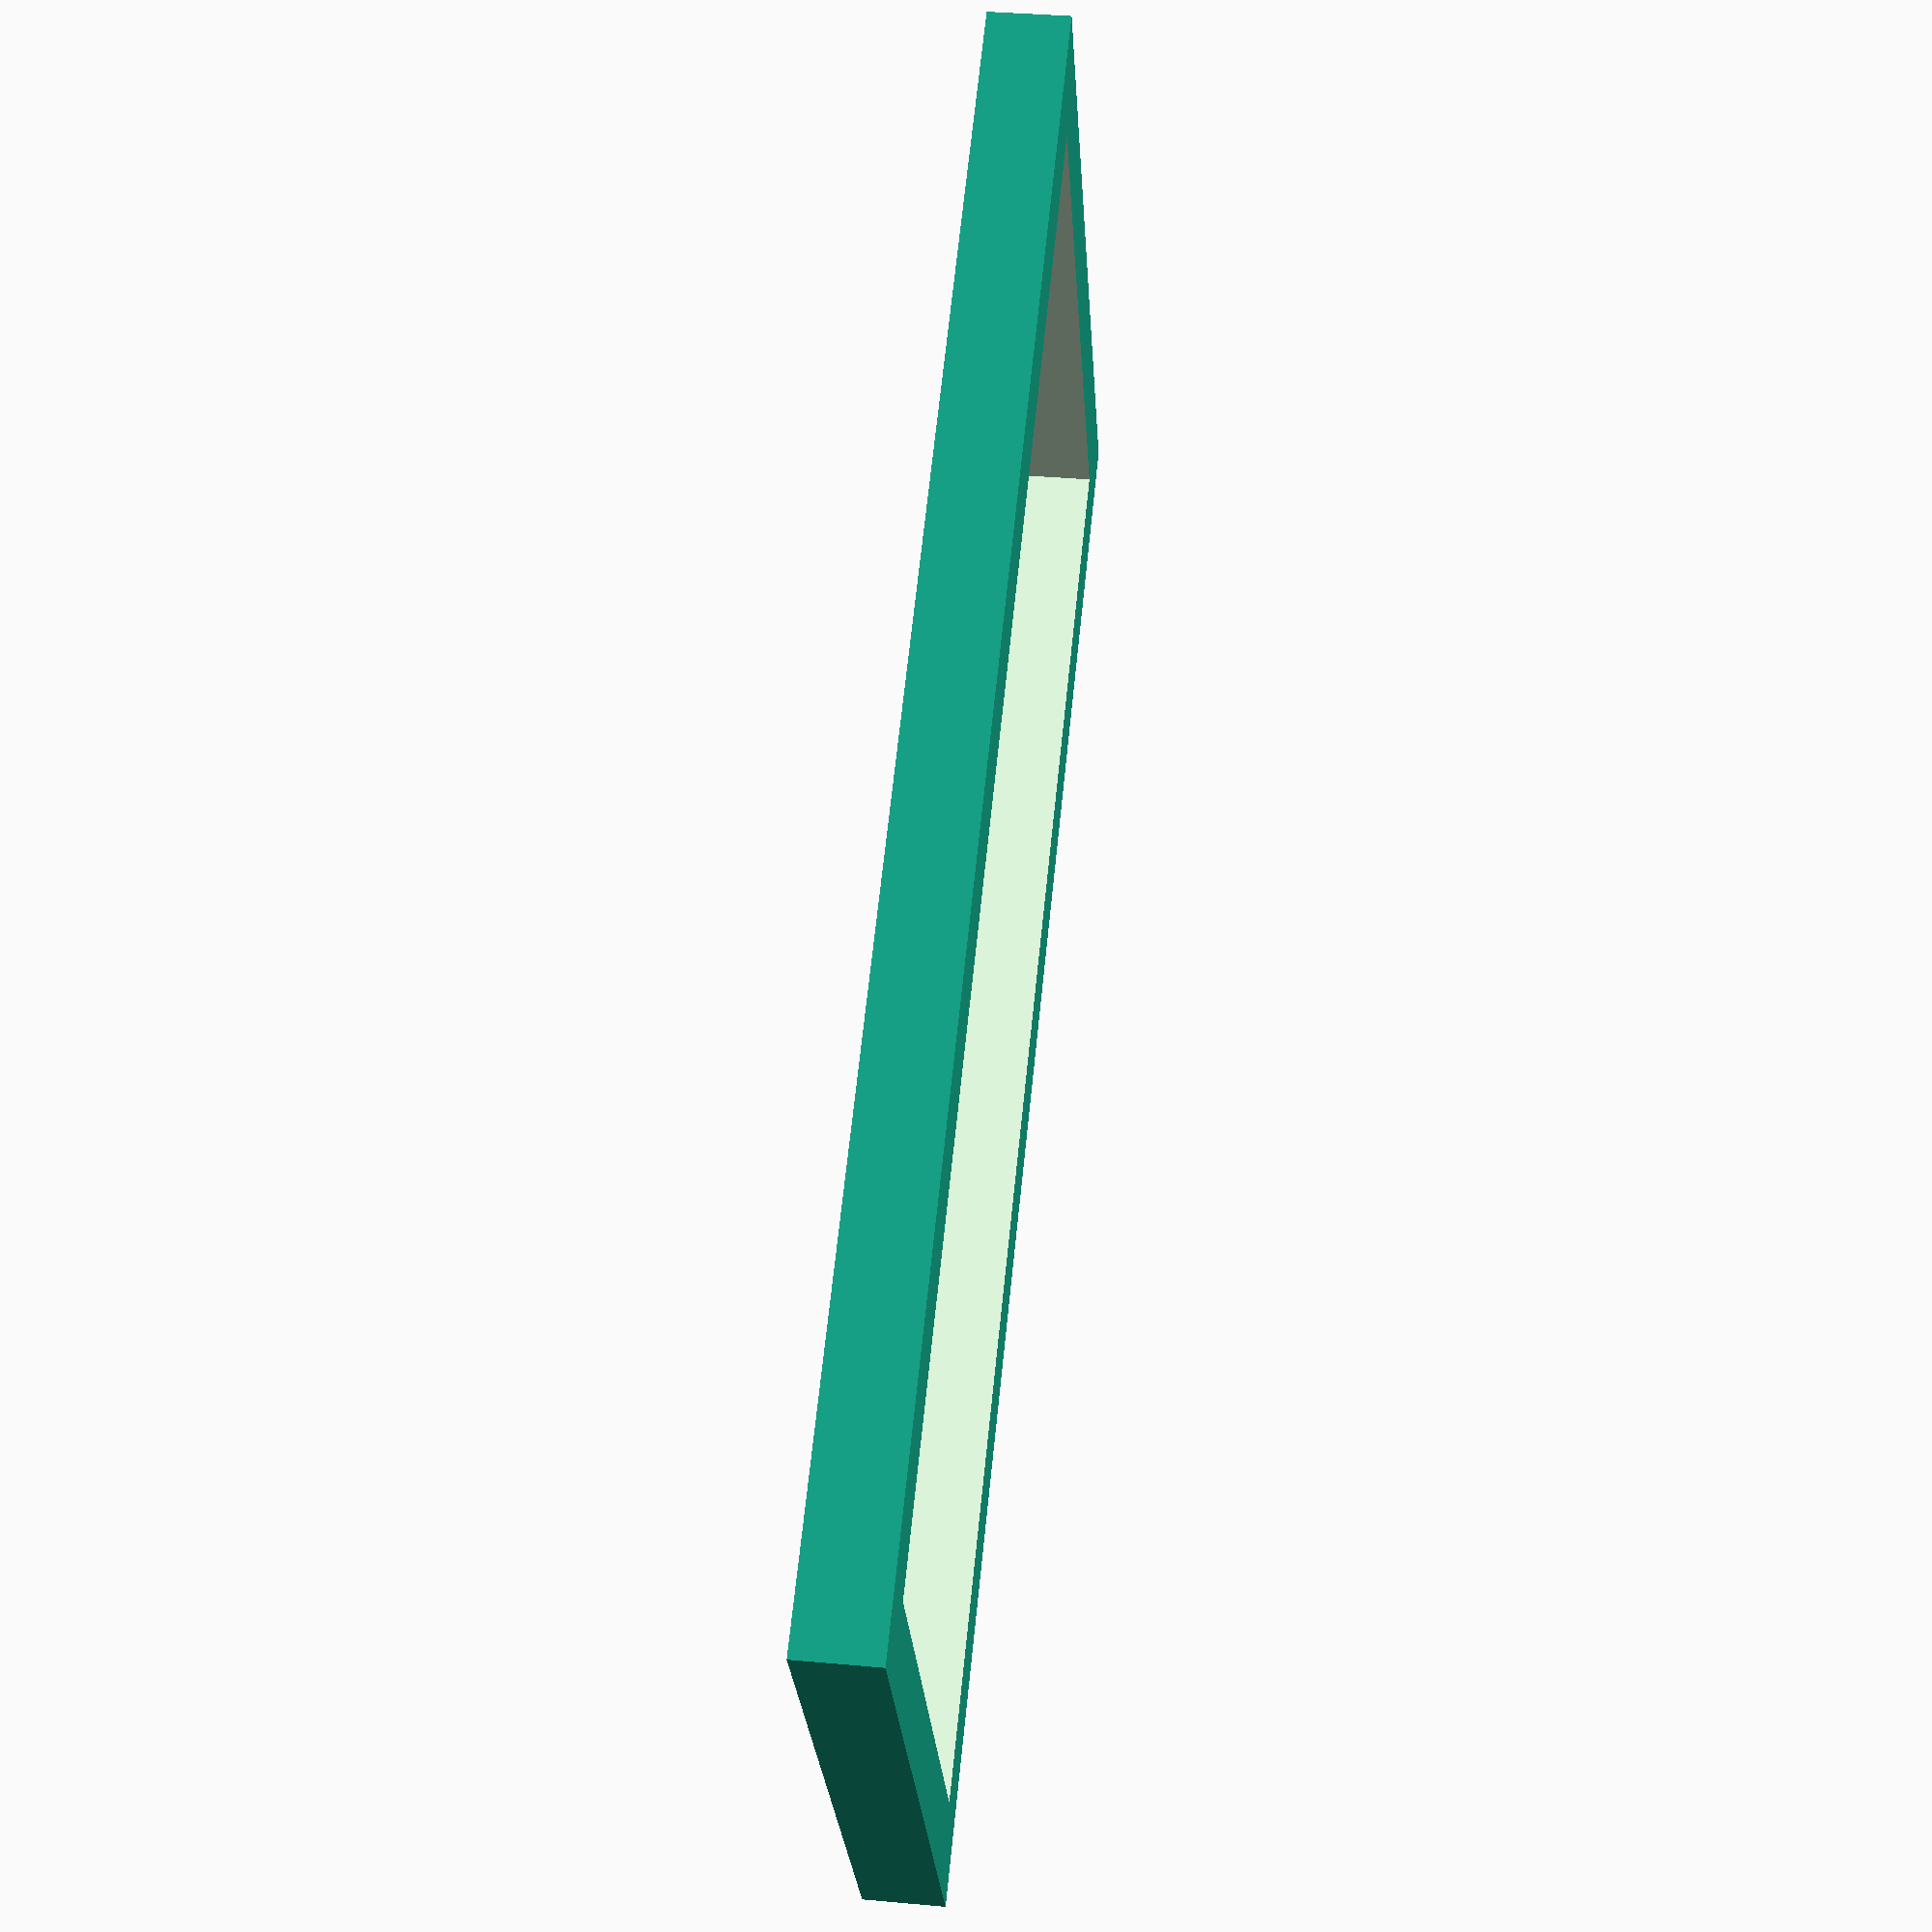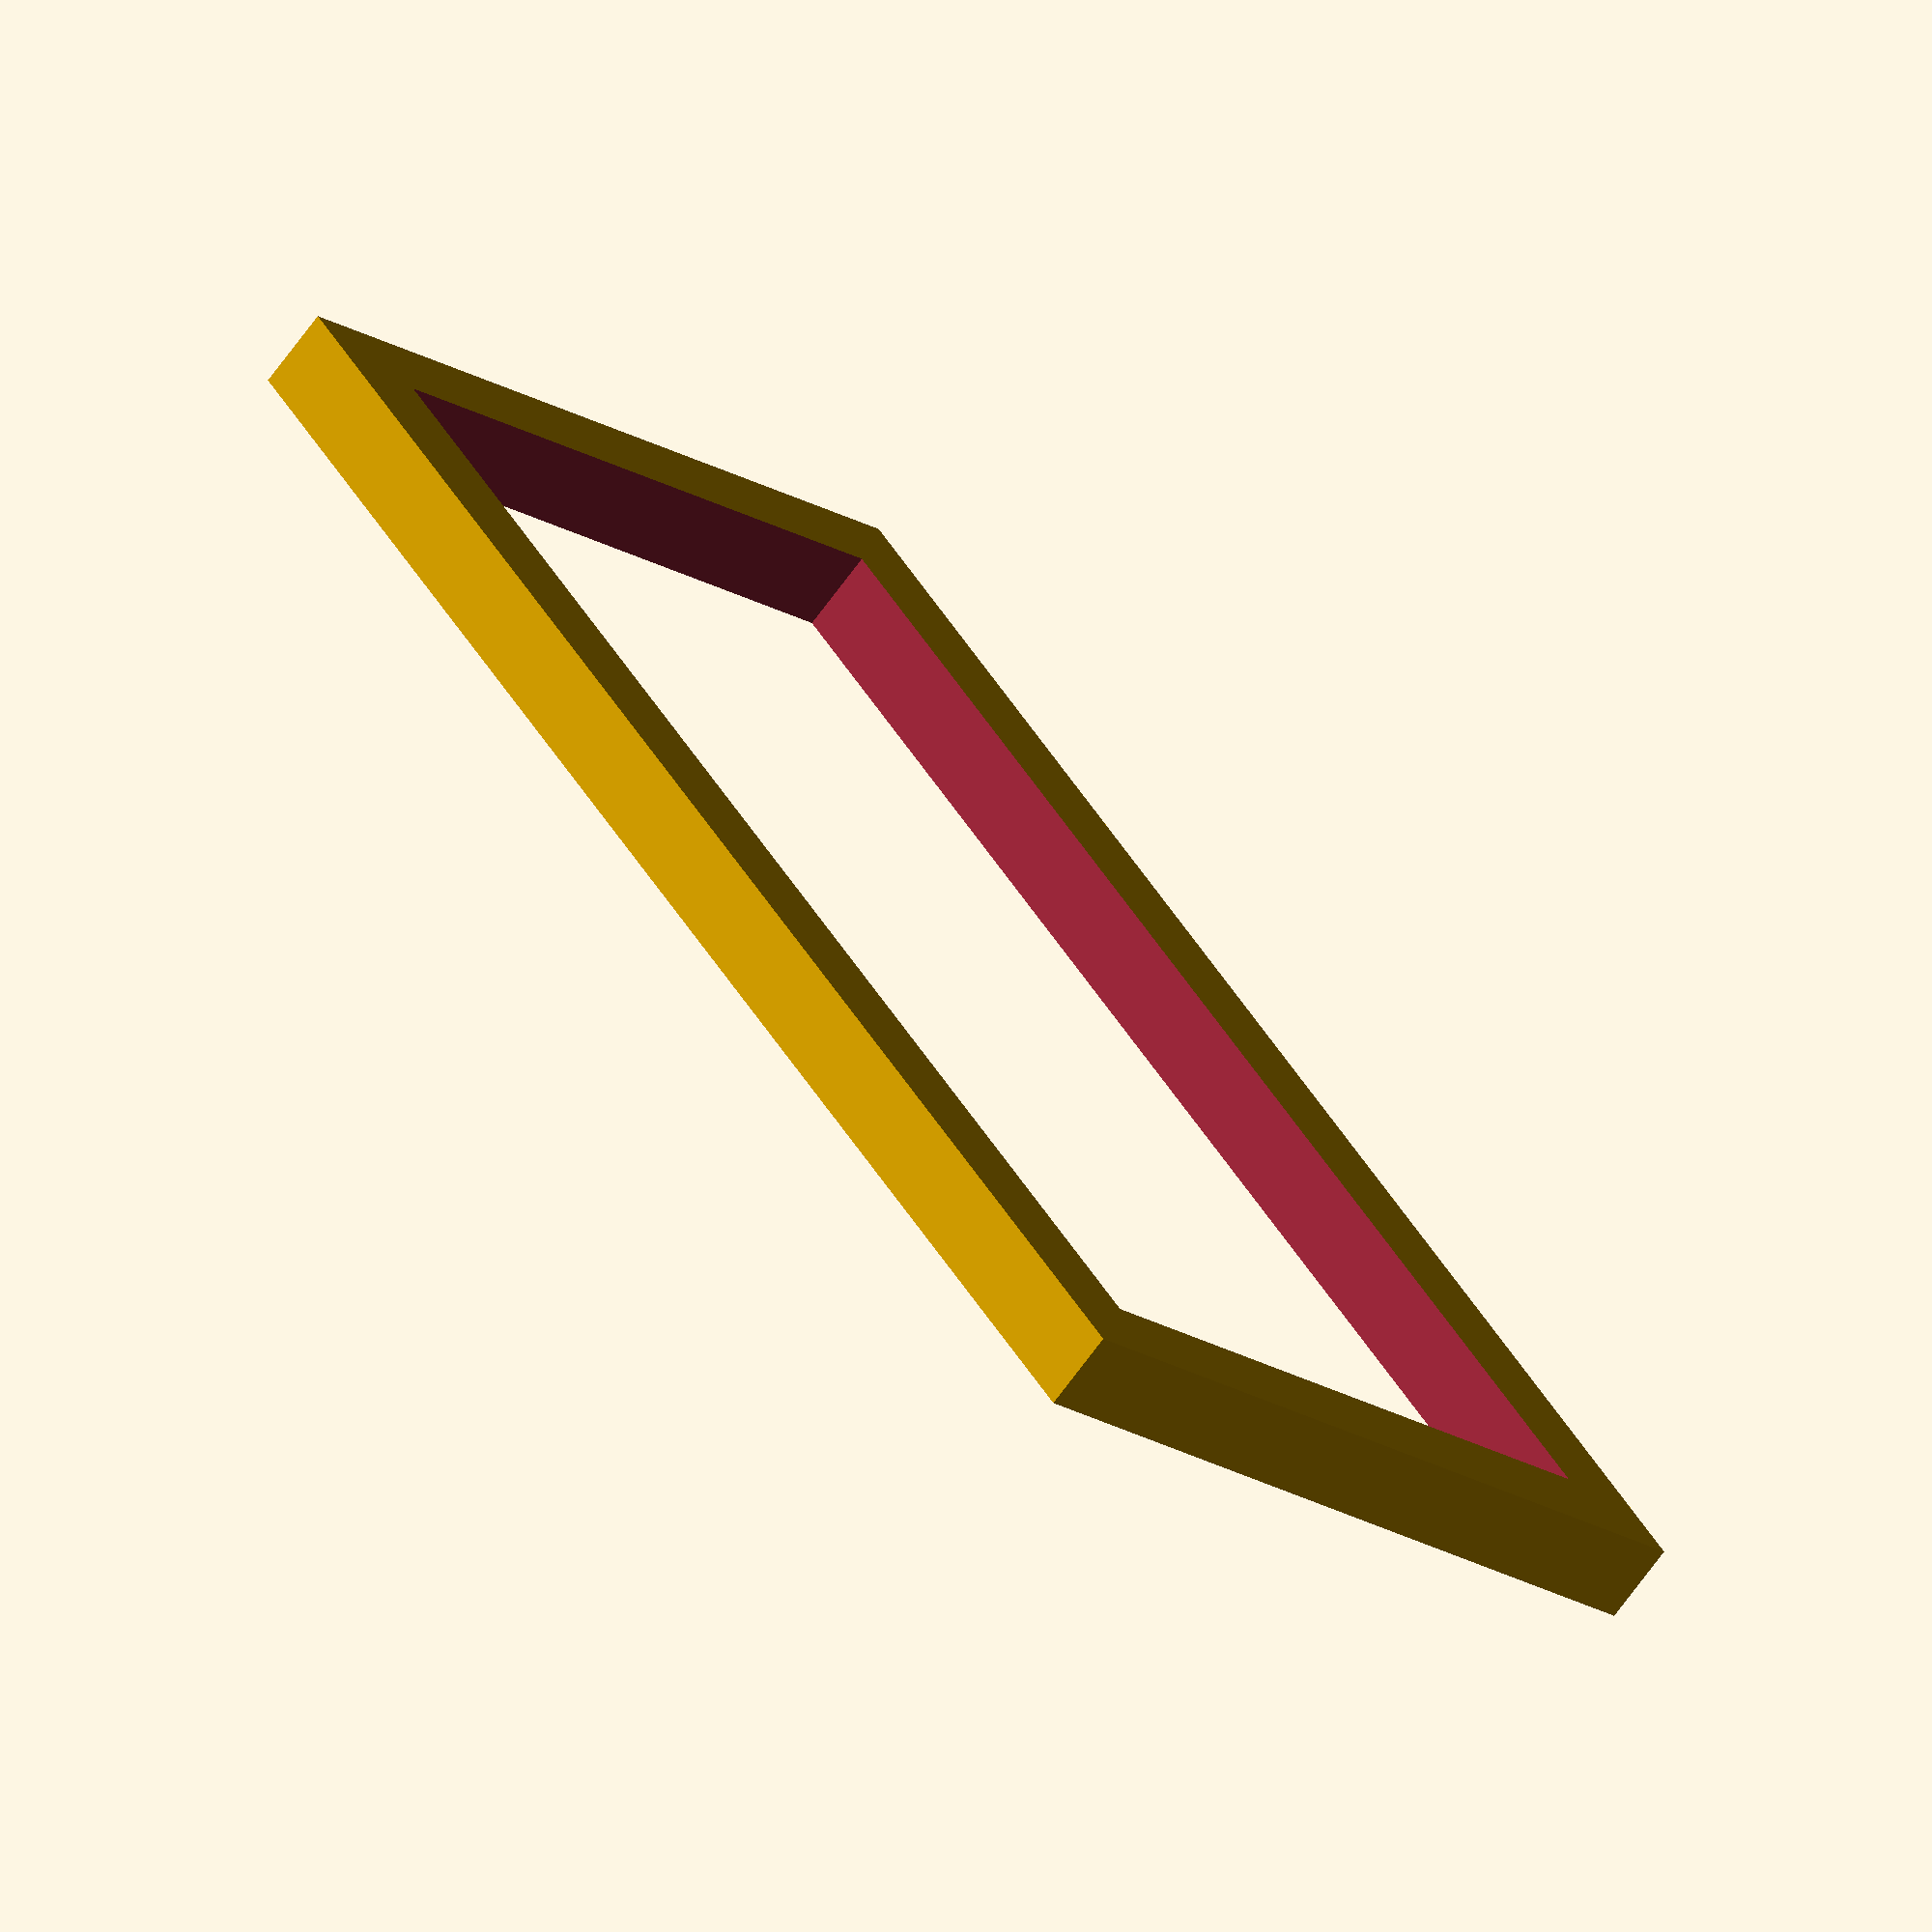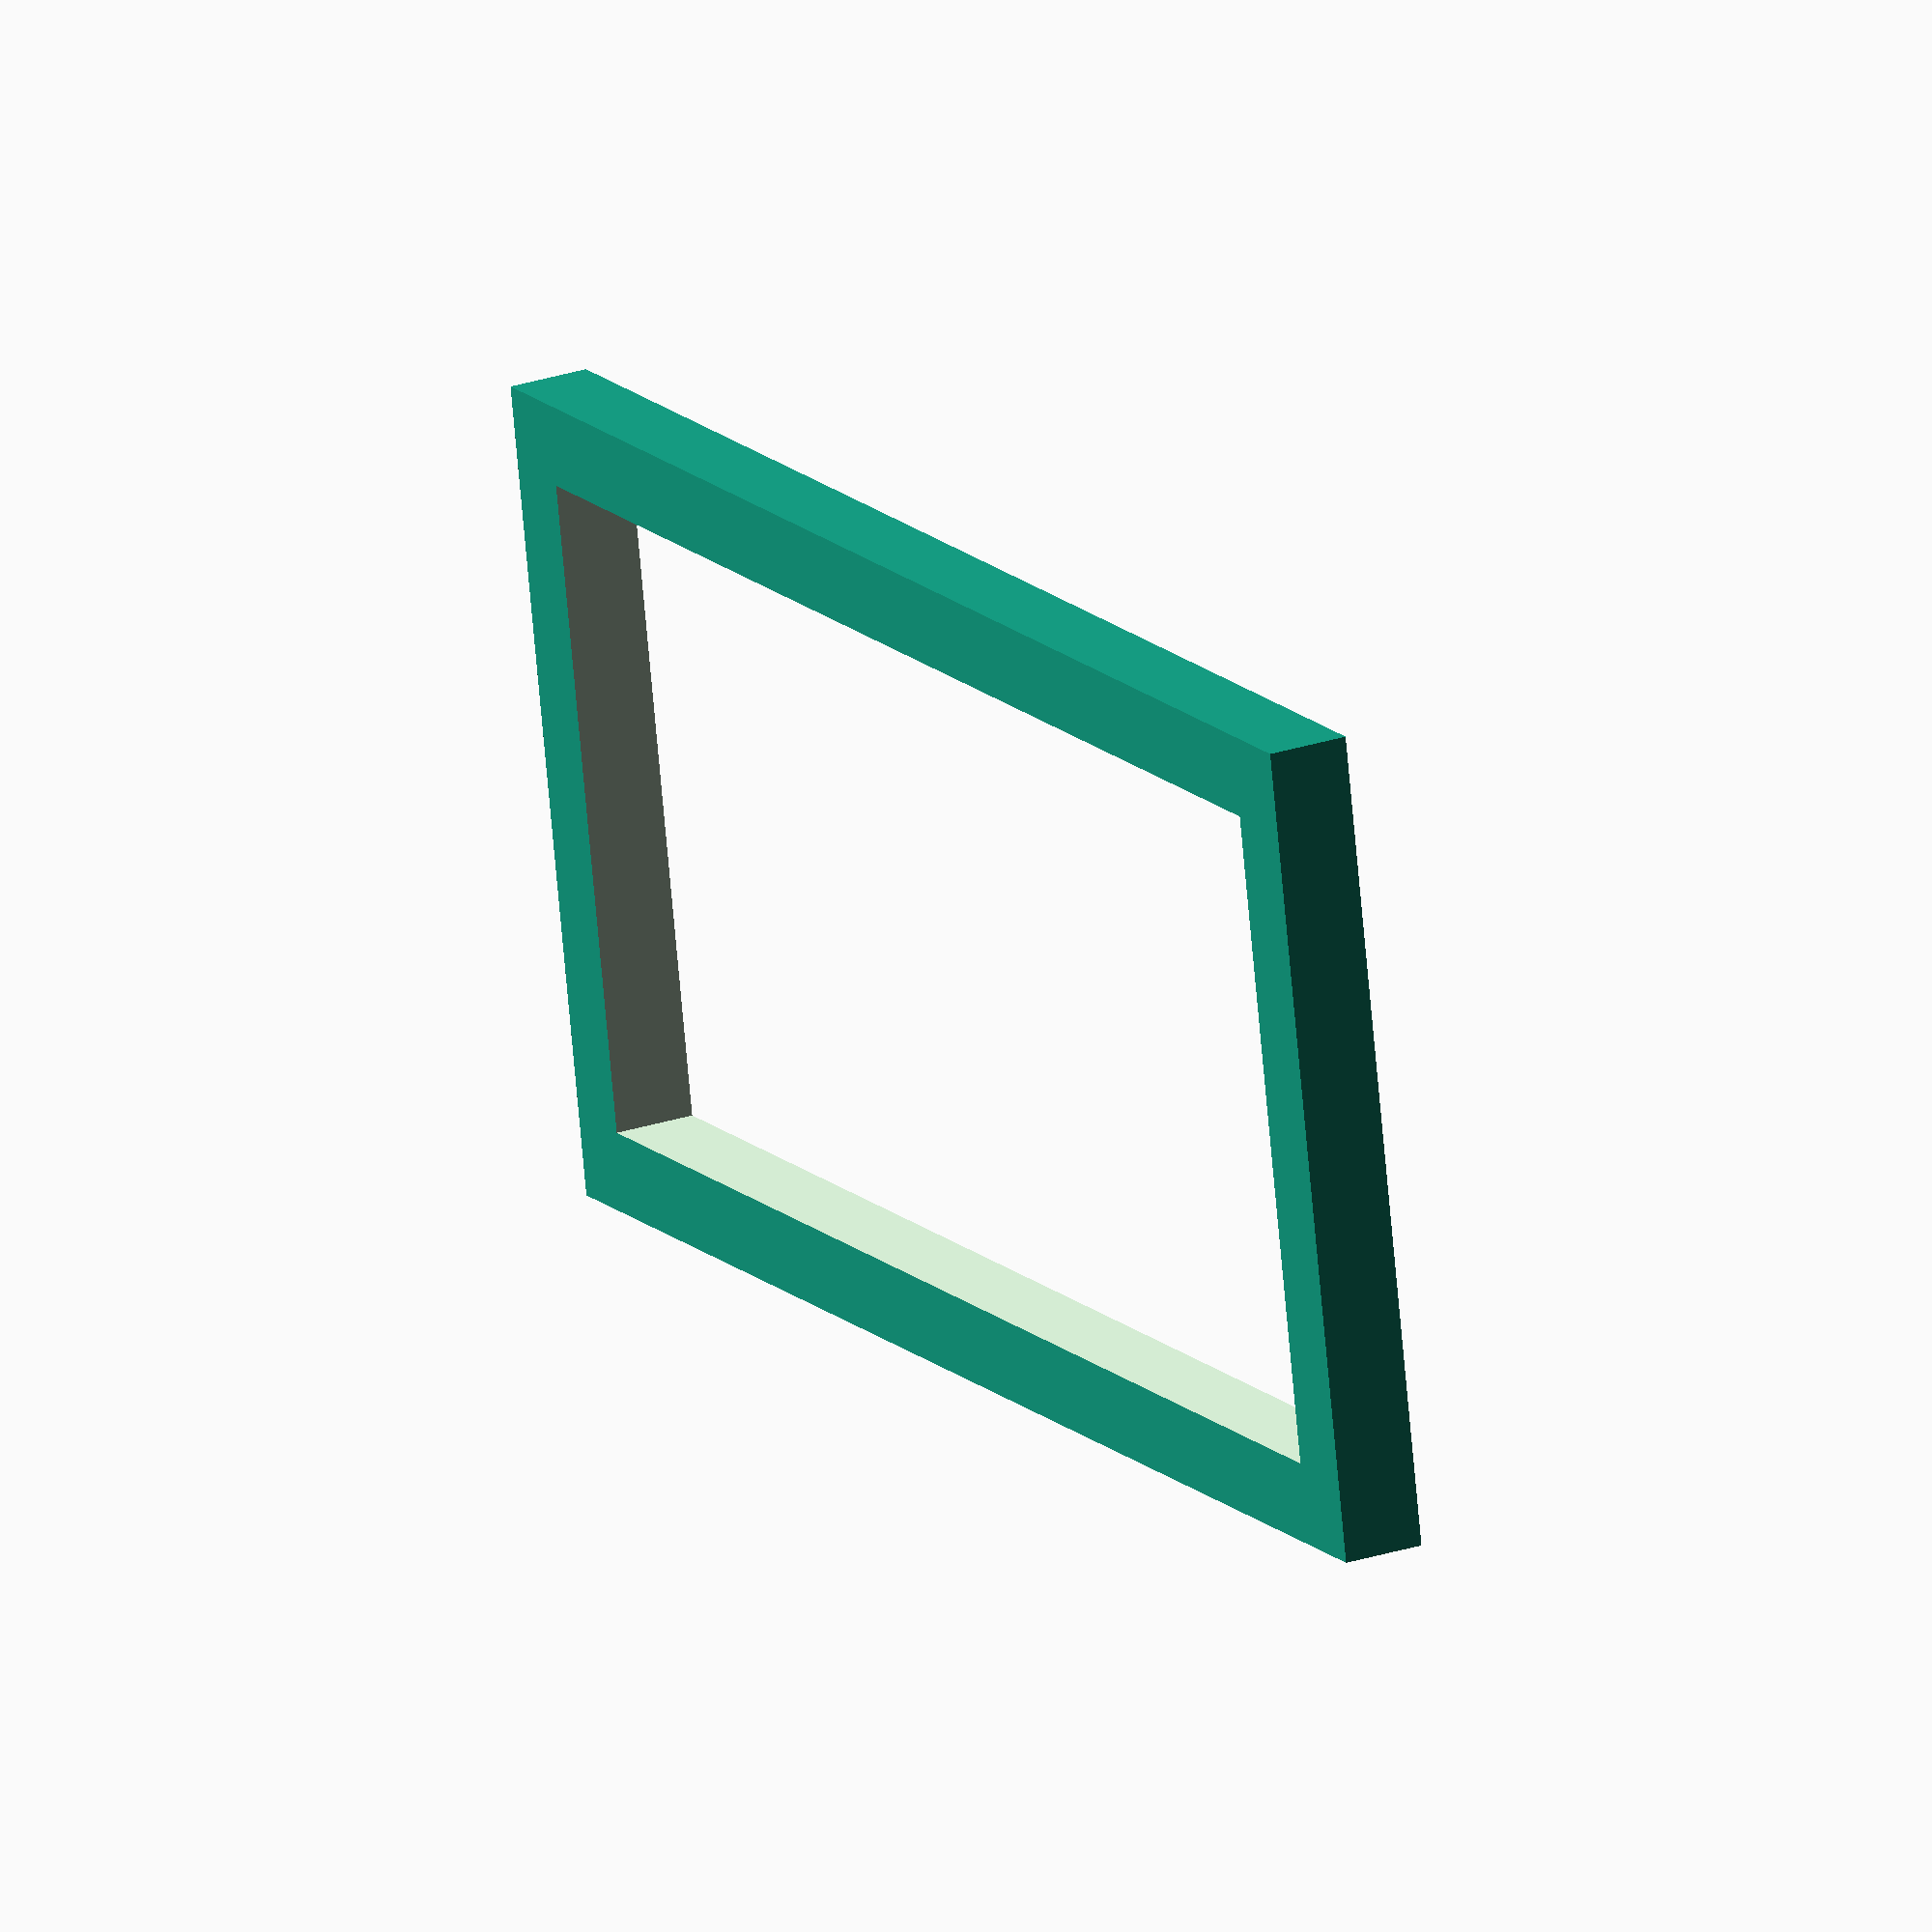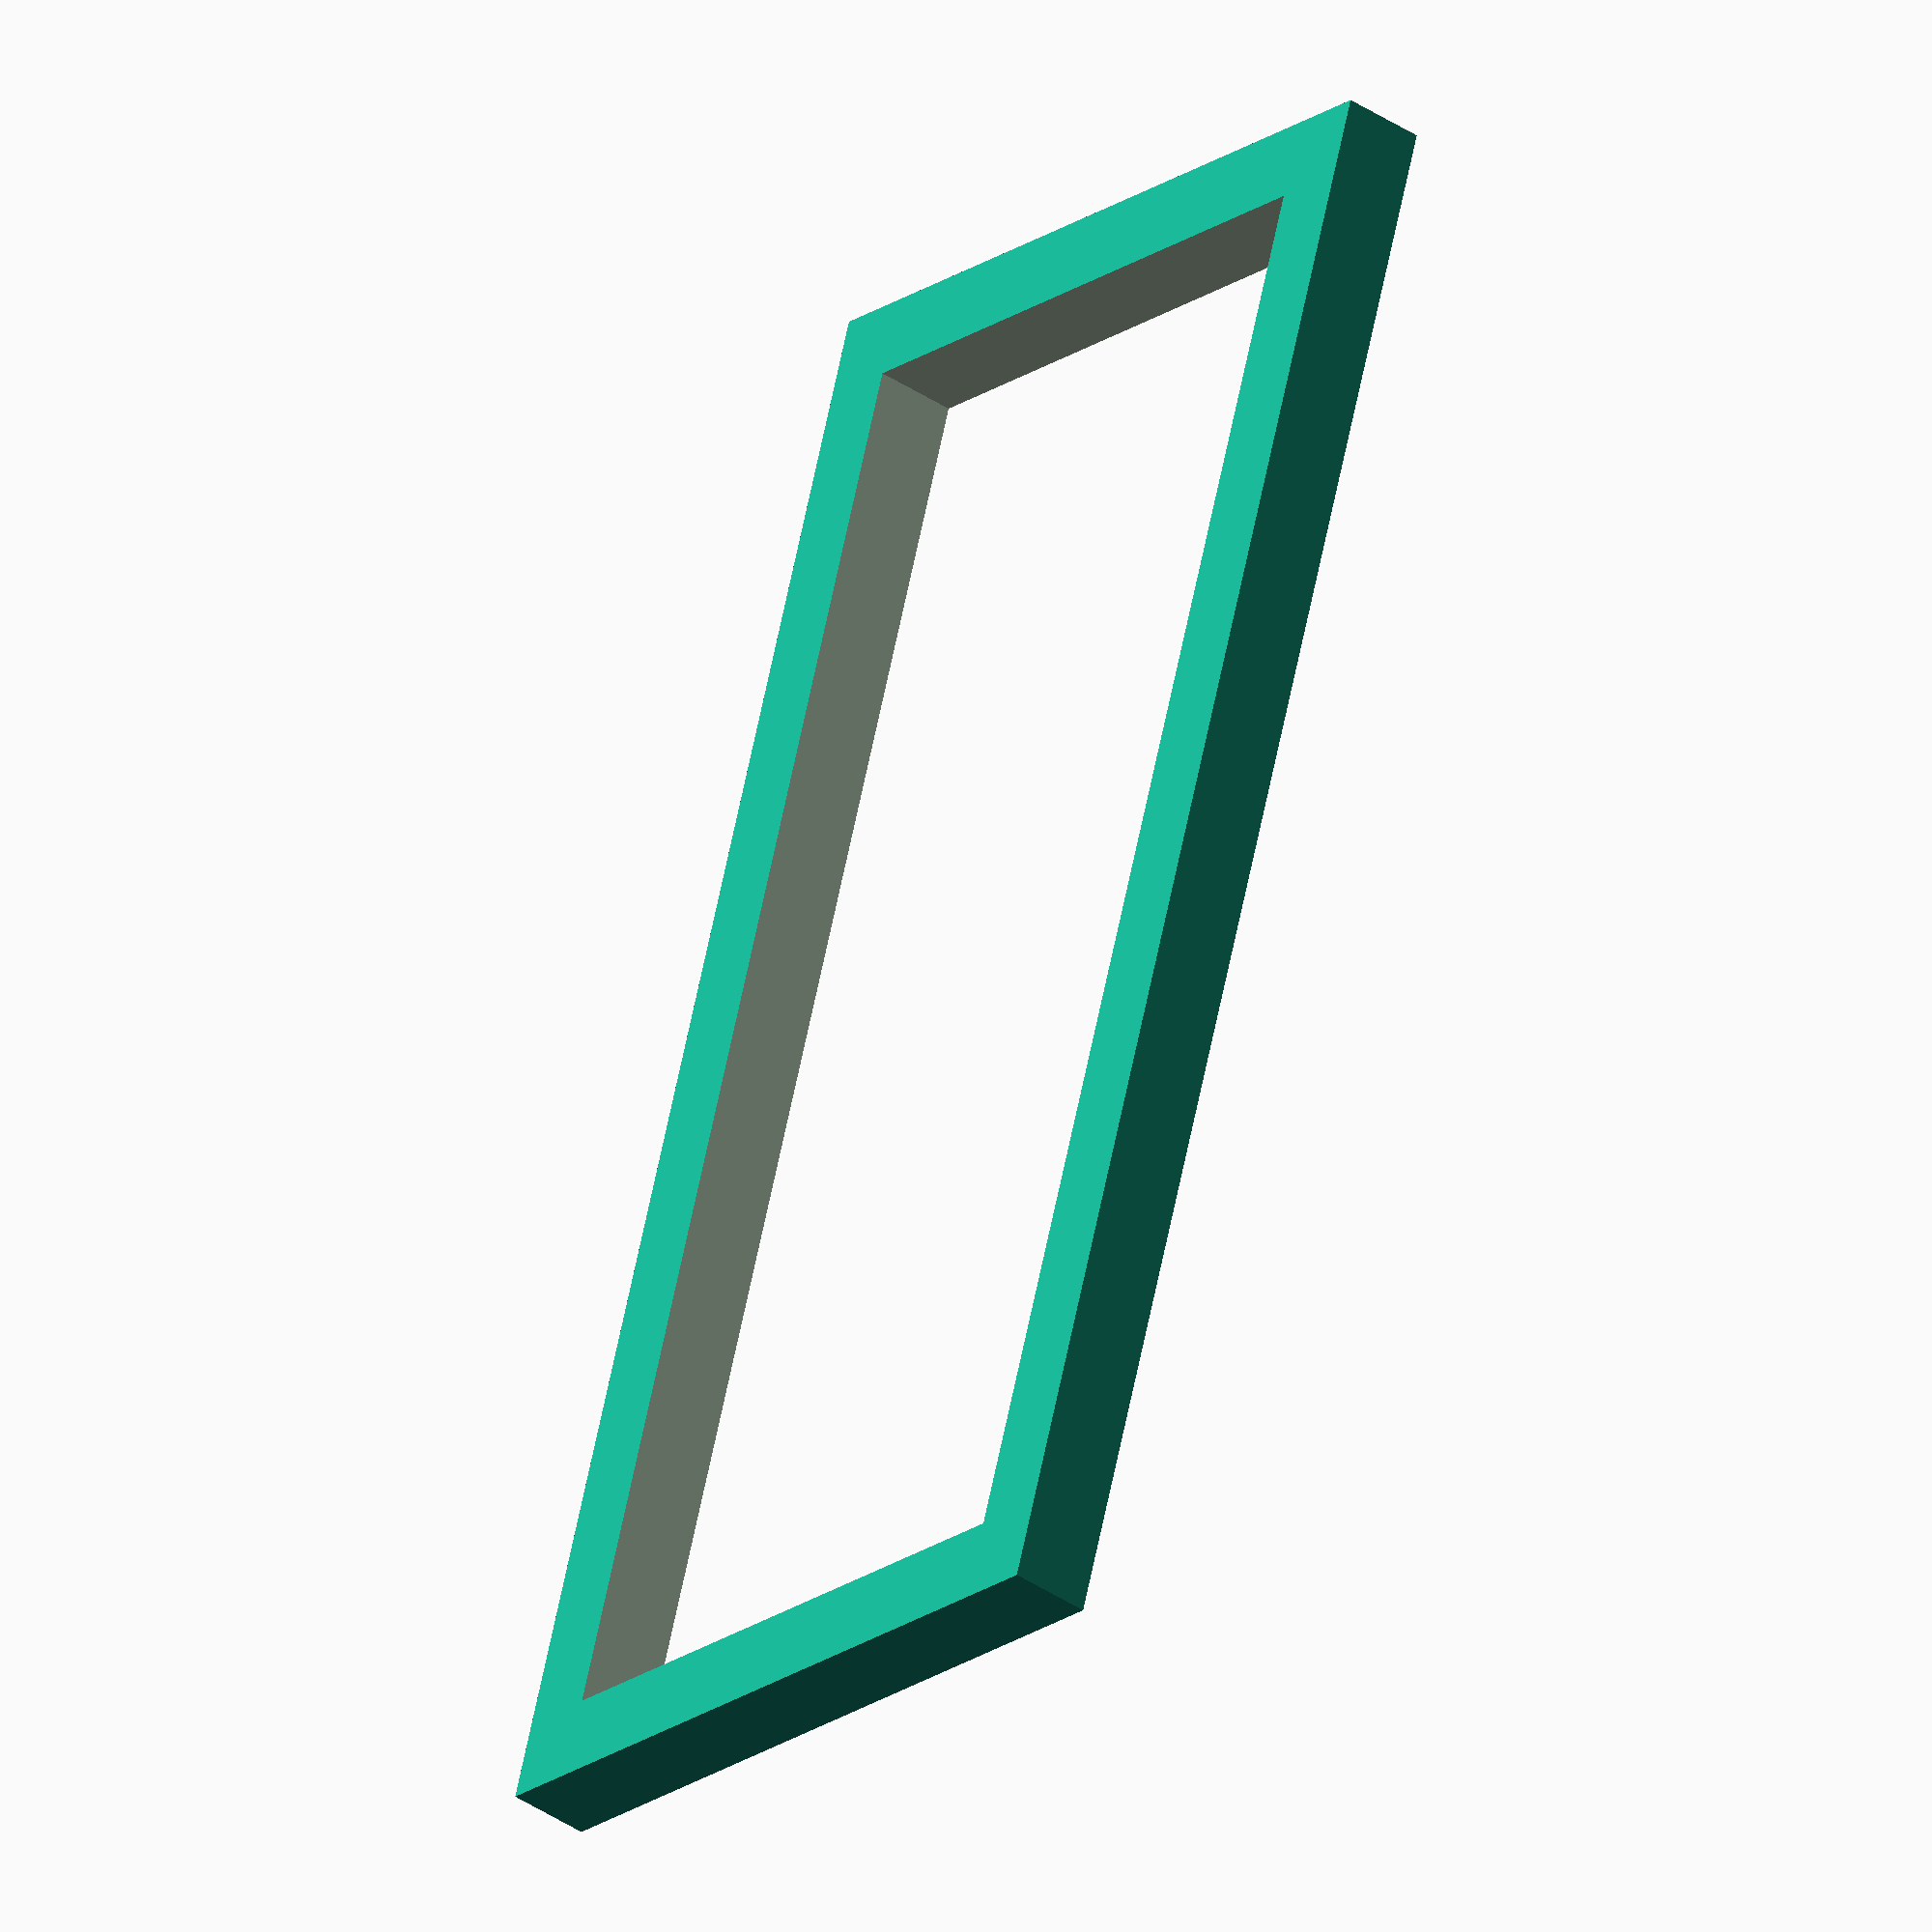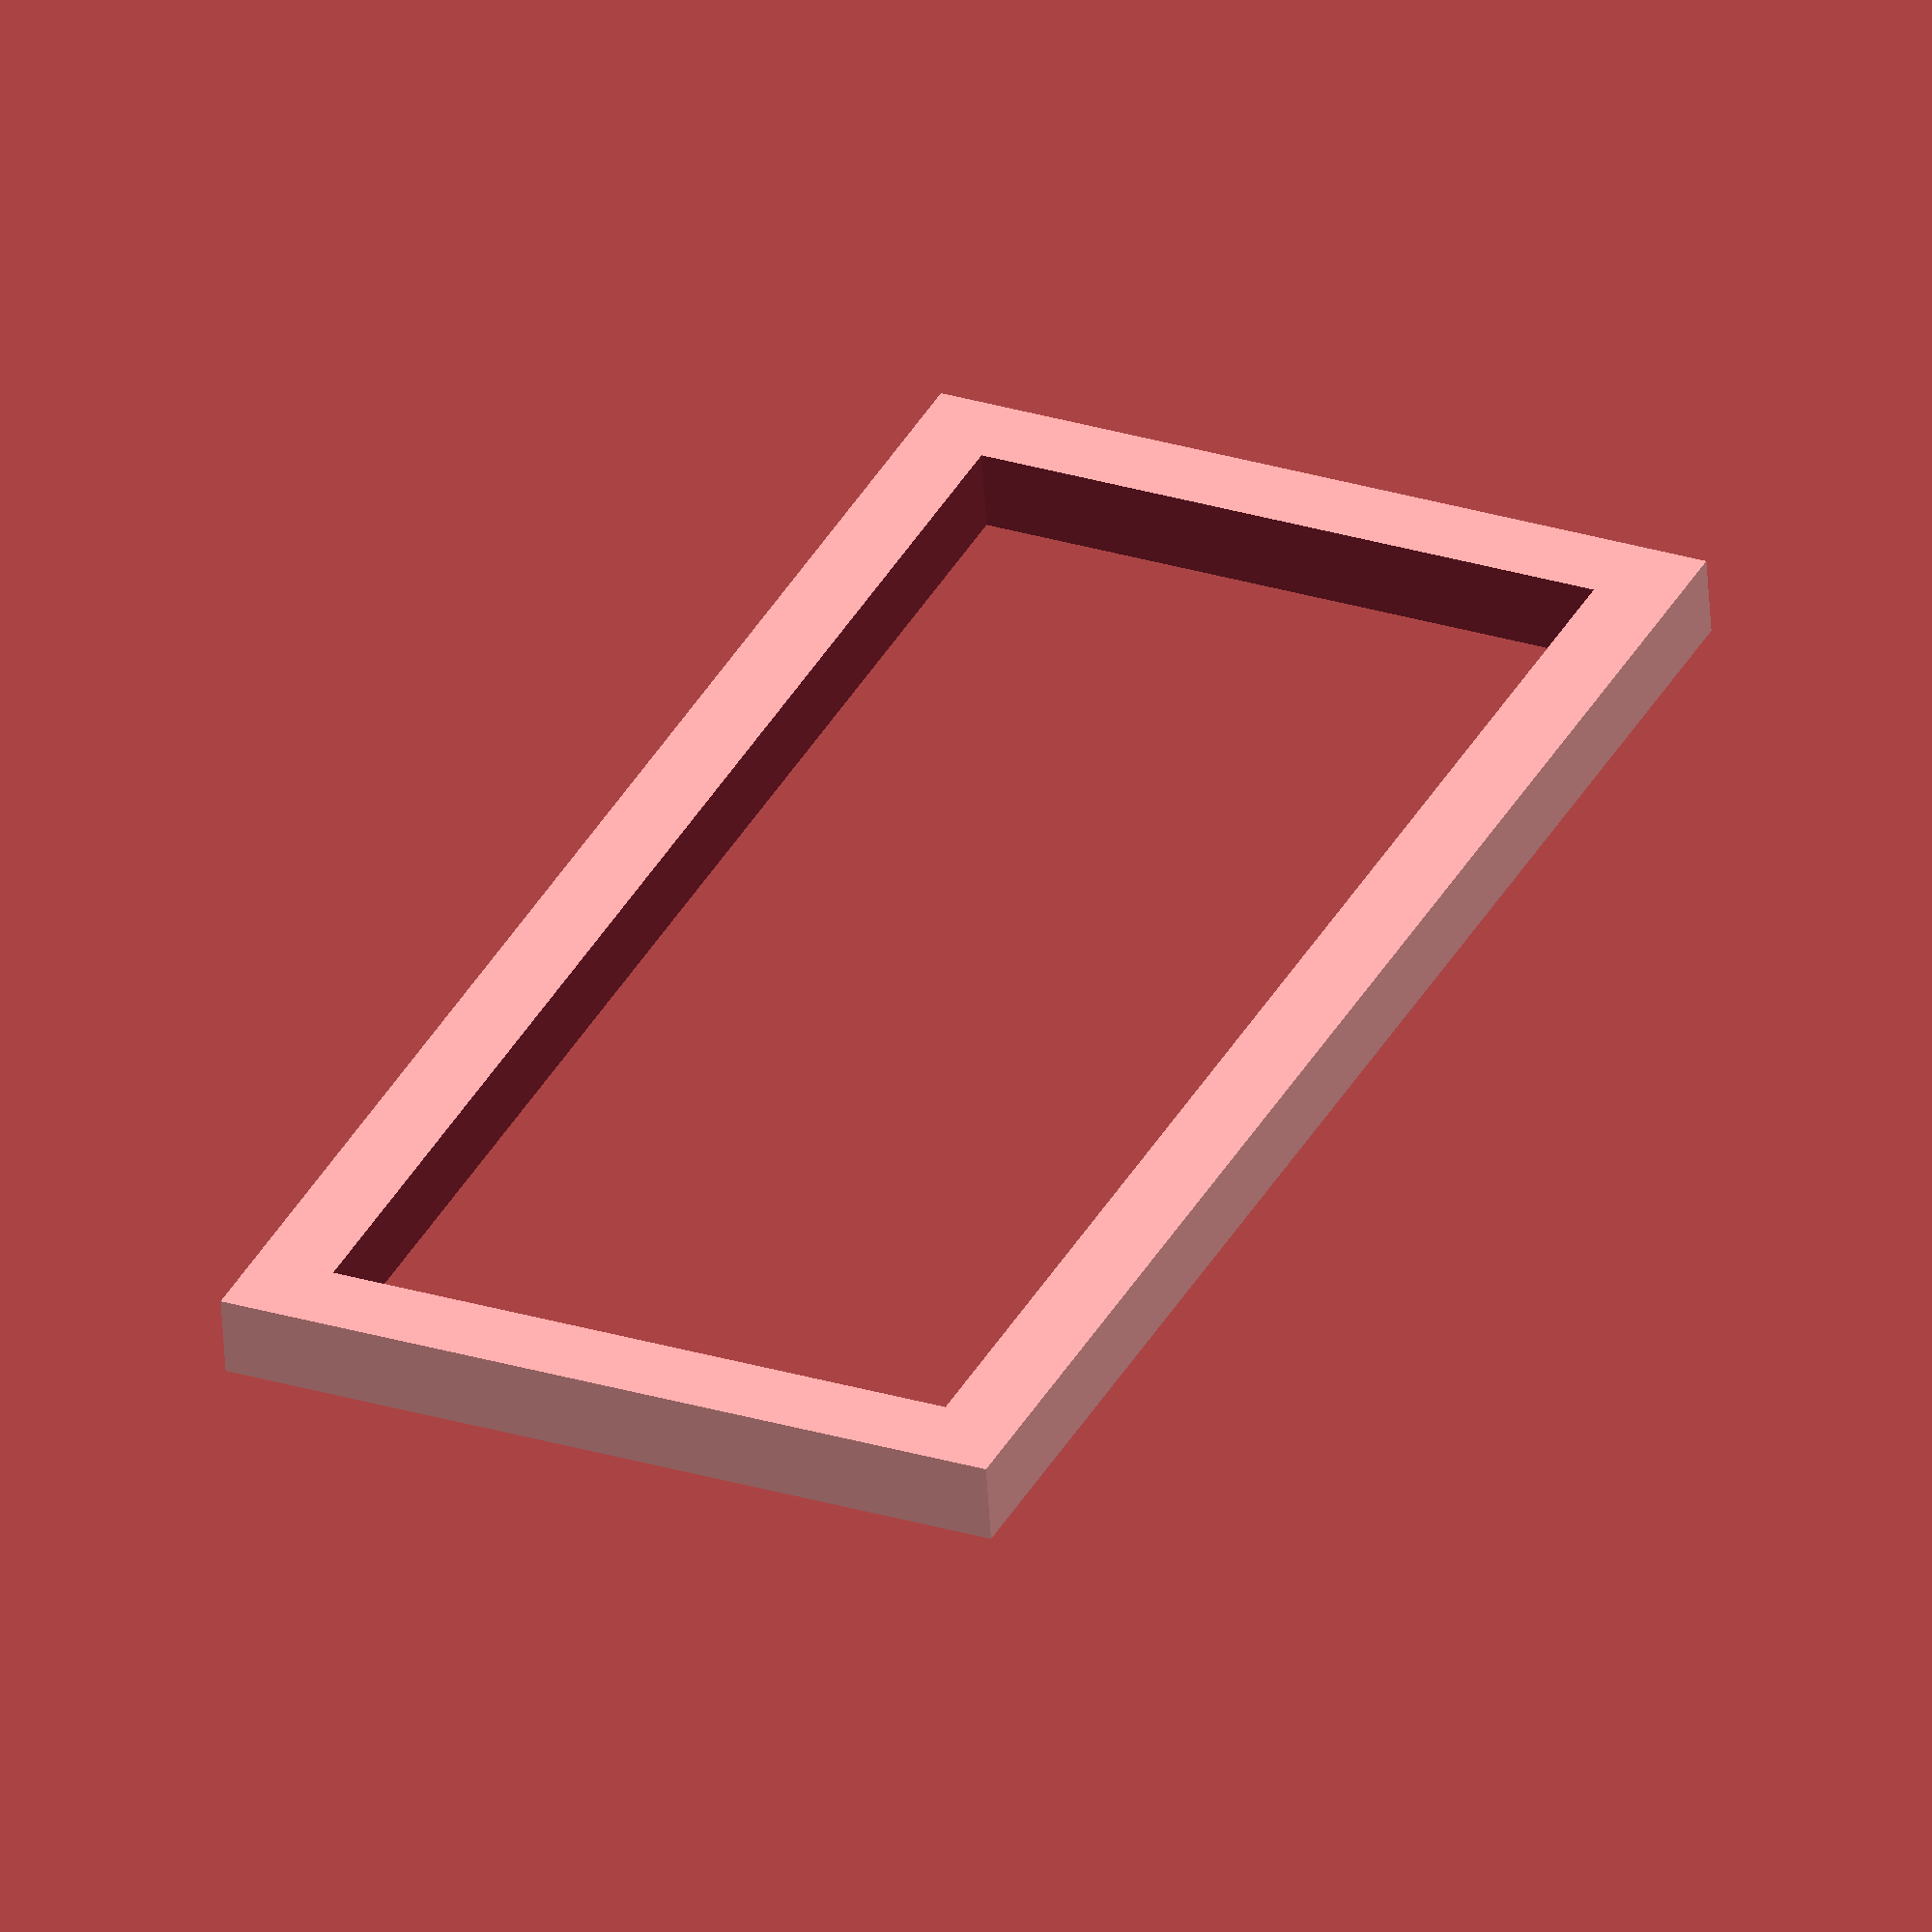
<openscad>
module frame(width, height, thickness, center){

 if(thickness < width && thickness < height){
  difference(){
   square([width, height], center);
   square([width - thickness, height - thickness], center);
  }
 }
 else{
     assert((thickness < width && thickness < height), "The thickness should be smaller than the width and height.");
 }
}frame(20, 10, 2, true);

</openscad>
<views>
elev=143.3 azim=28.9 roll=83.3 proj=p view=solid
elev=69.5 azim=235.0 roll=323.9 proj=o view=wireframe
elev=153.3 azim=191.3 roll=297.2 proj=o view=wireframe
elev=42.0 azim=71.6 roll=231.4 proj=o view=solid
elev=55.3 azim=295.2 roll=3.4 proj=o view=wireframe
</views>
